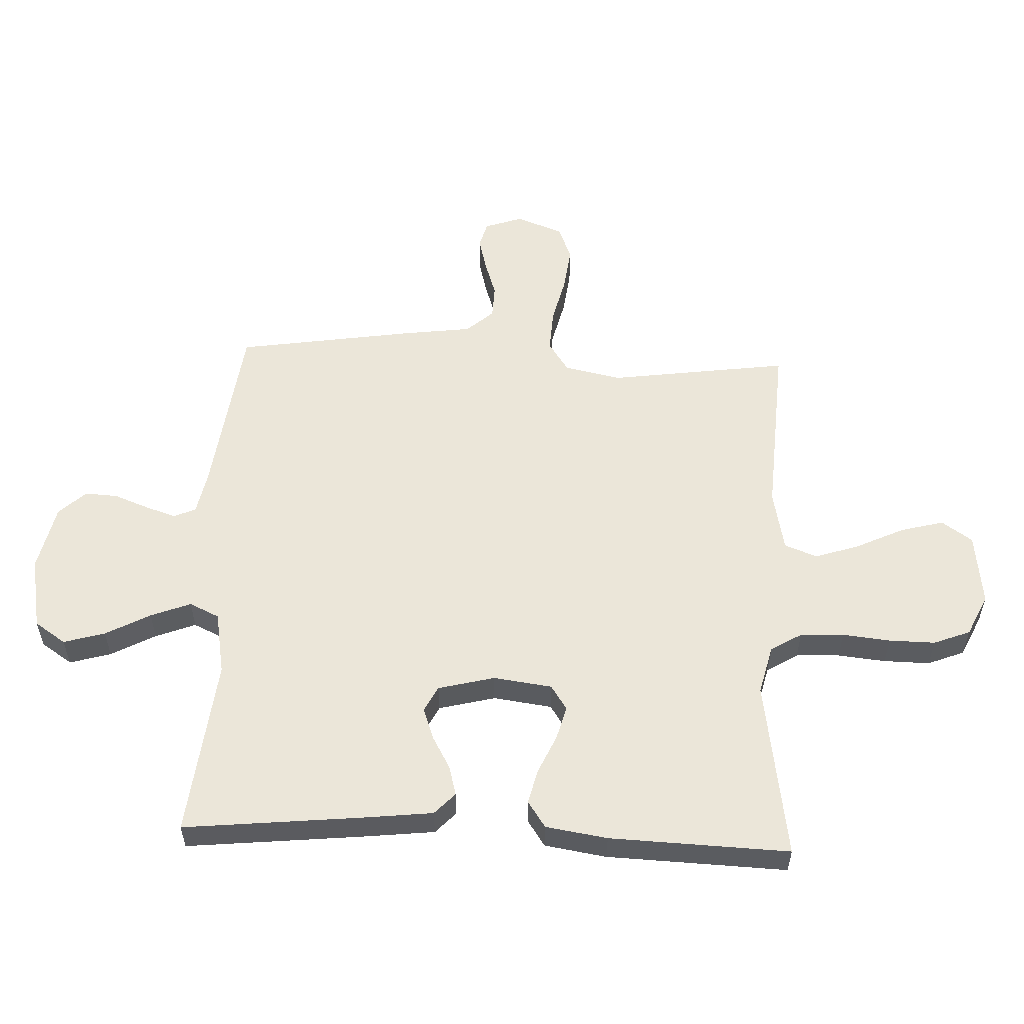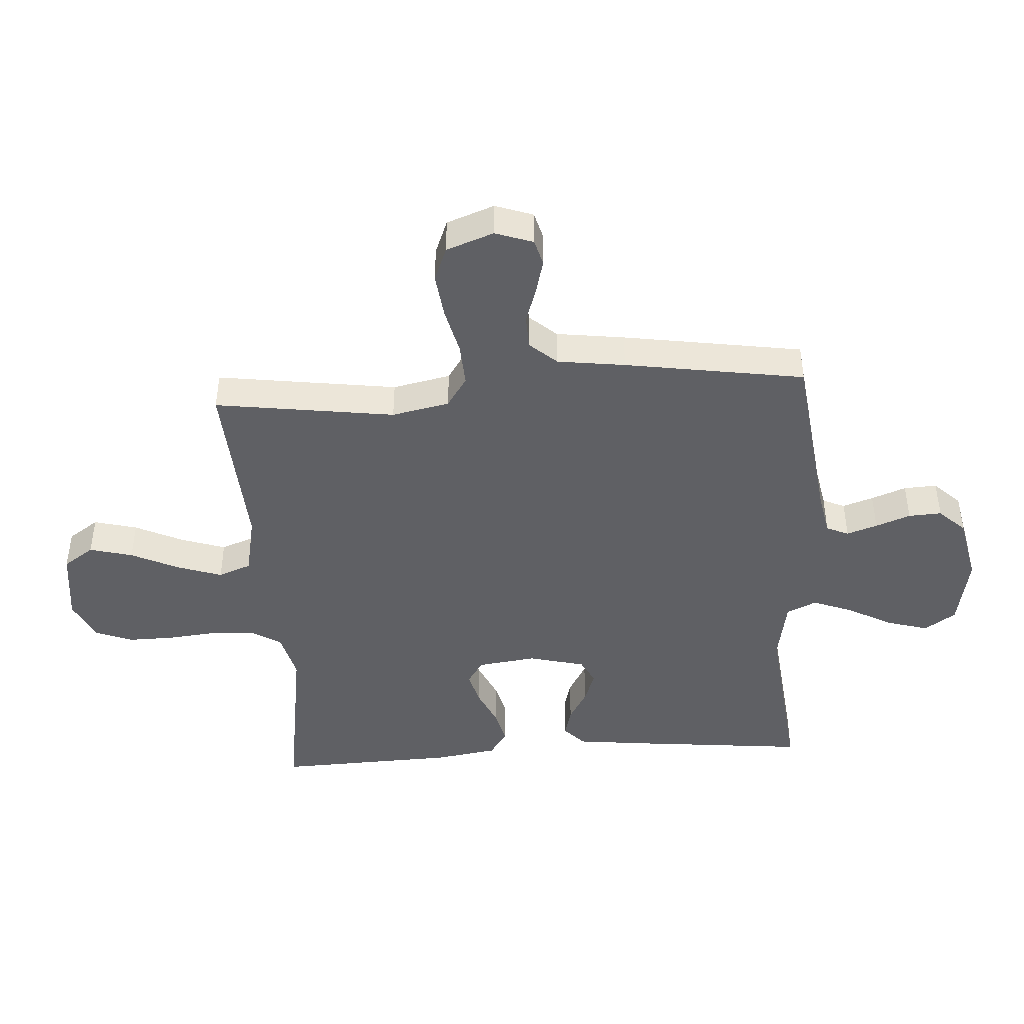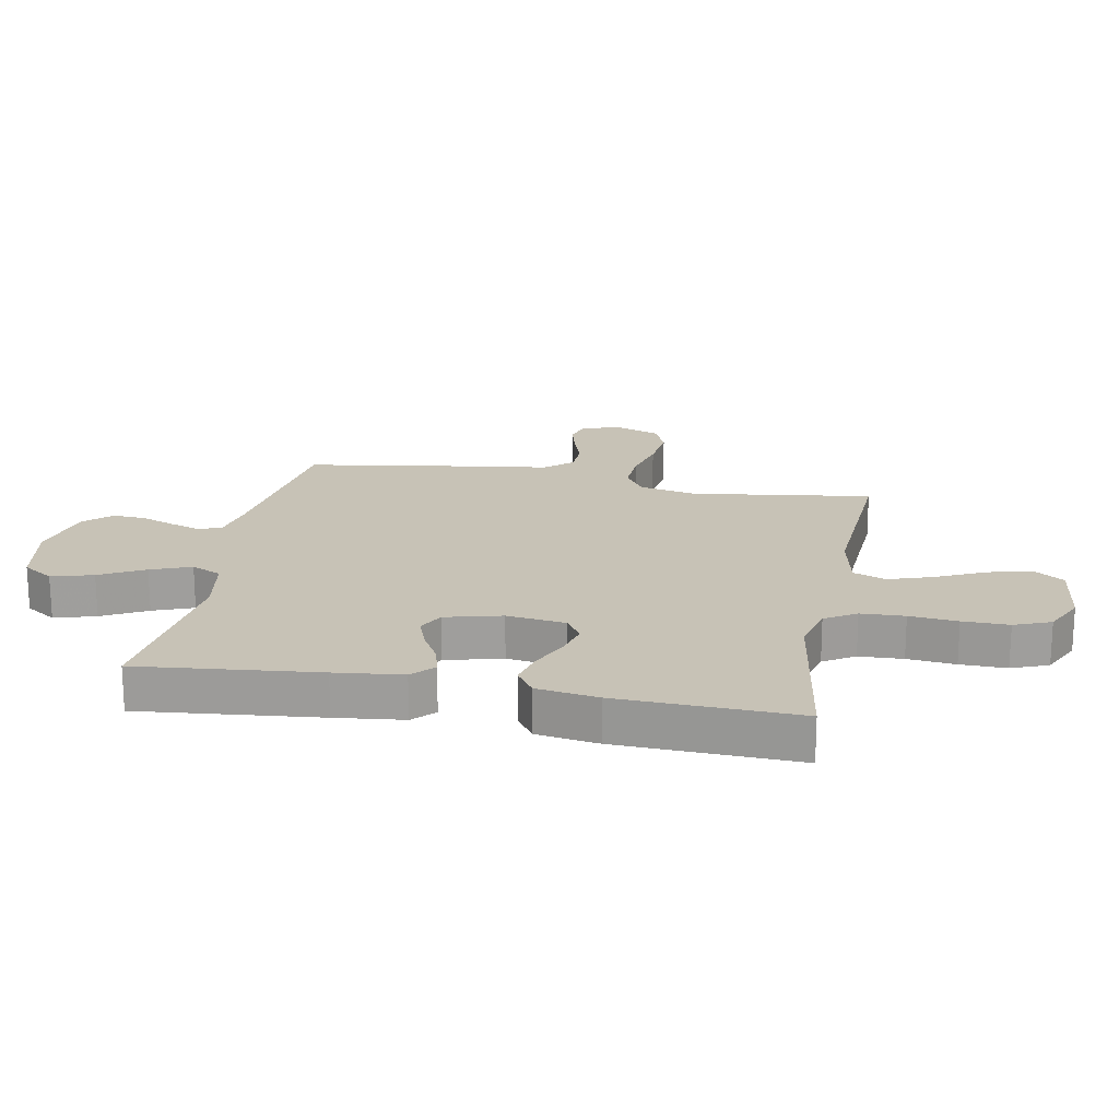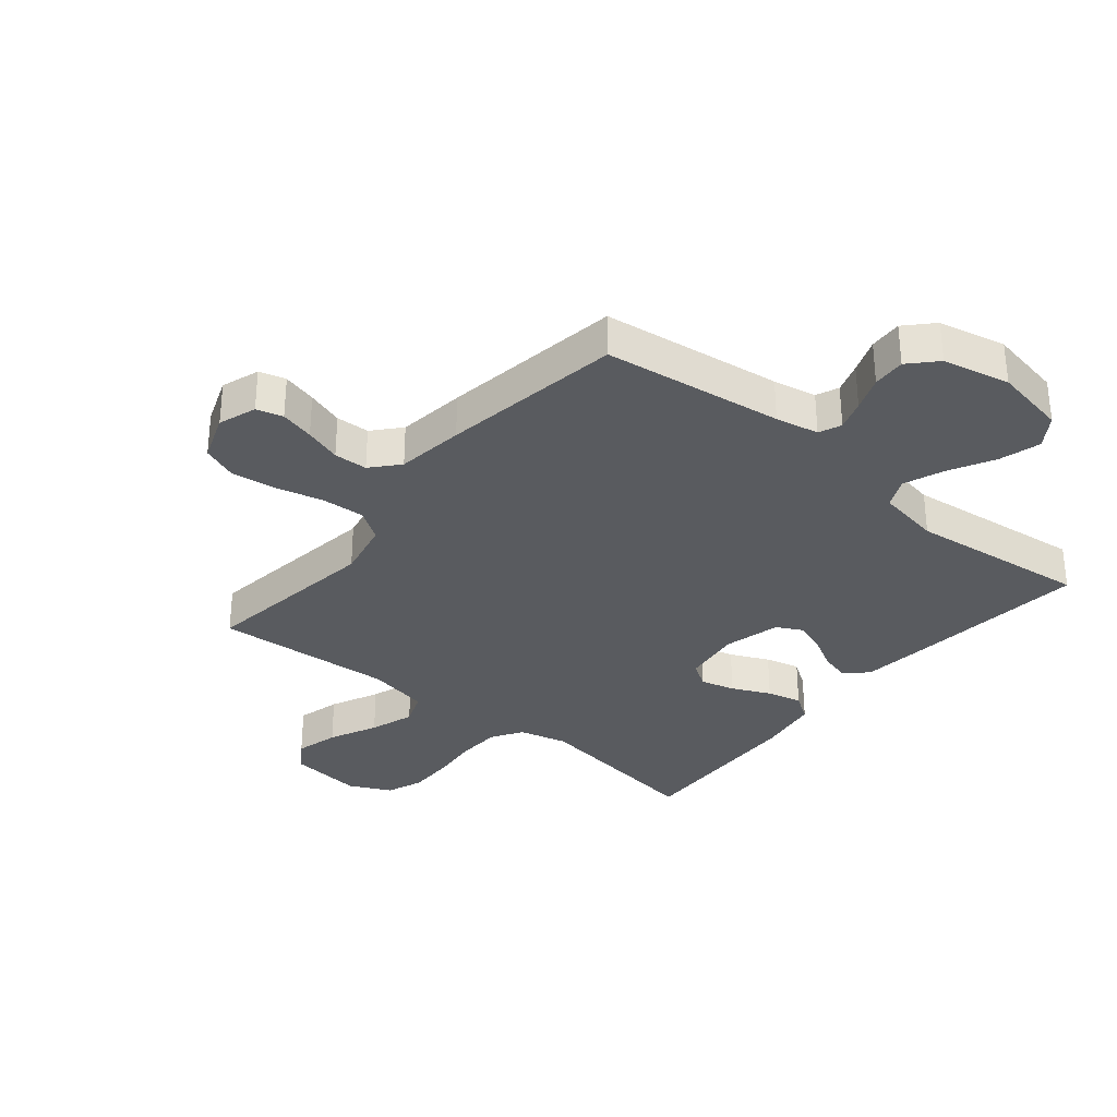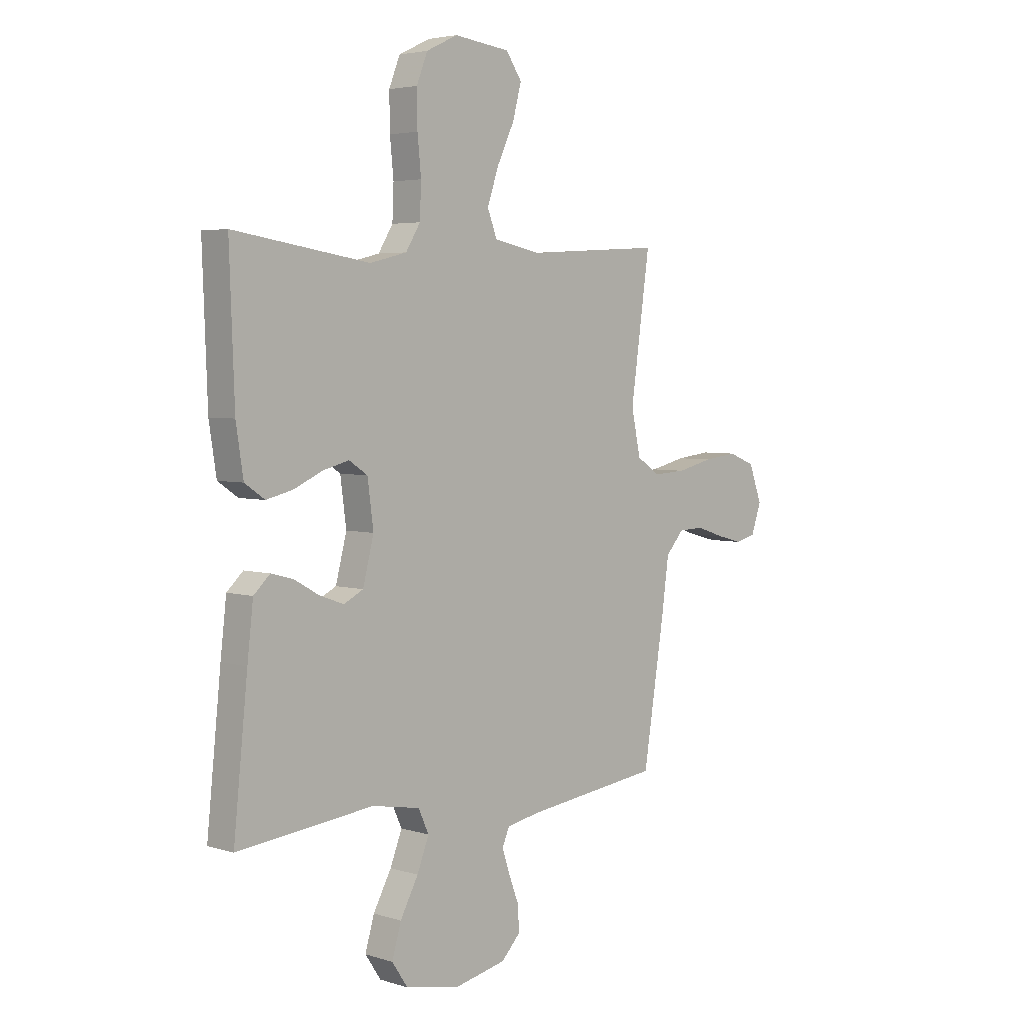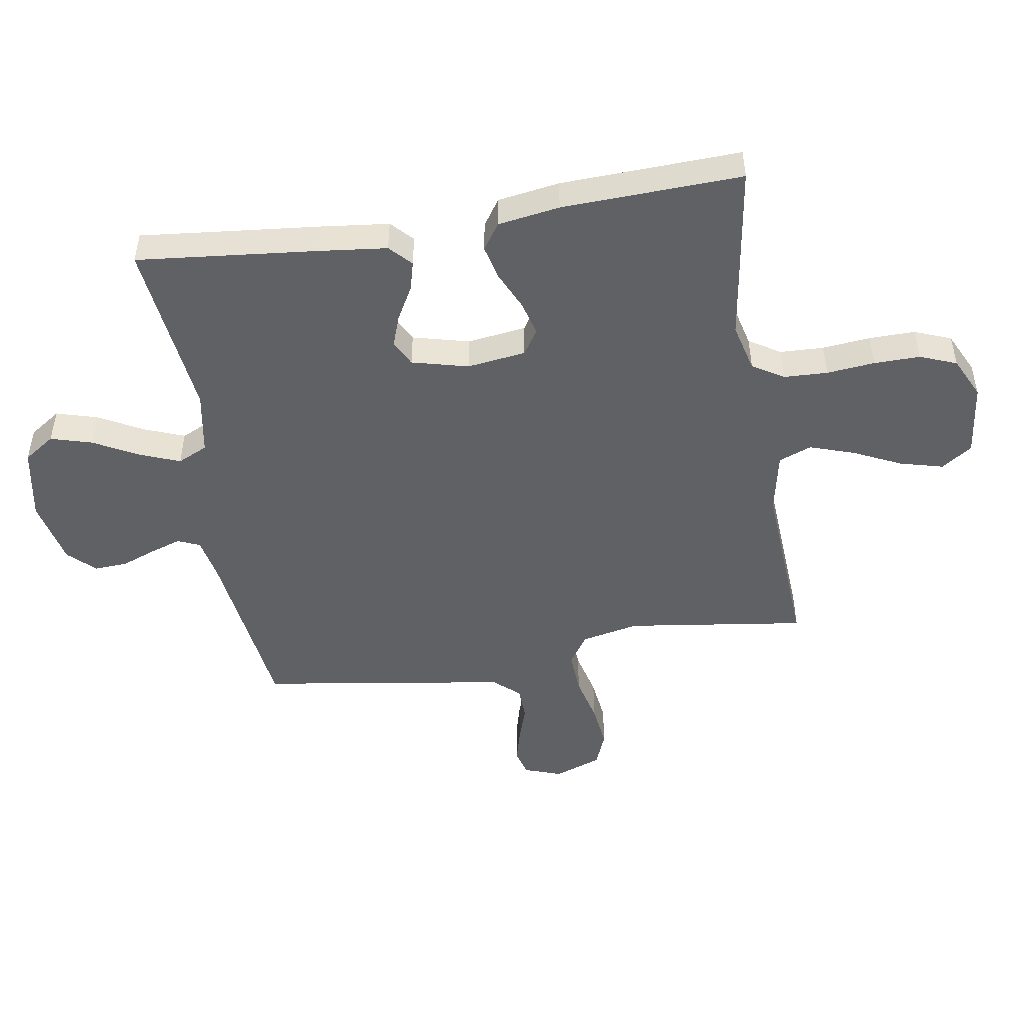
<metadata>
{"format":"obj","ext":"obj","renderer":"f3d","projection":"perspective","resolution":1024,"background":"white","views":[{"elev":55.9,"azim":-87.5,"up":"+Y"},{"elev":-44.3,"azim":93.7,"up":"+Y"},{"elev":19.3,"azim":-79.3,"up":"+Y"},{"elev":-32.4,"azim":140.7,"up":"+Y"},{"elev":4.2,"azim":-45.1,"up":"+Z"},{"elev":-48.6,"azim":-80.7,"up":"+Y"}]}
</metadata>
<code>
v 0.5 0.07 -0.5
v 0.2 0.07 -0.538
v 0.128 0.07 -0.552
v 0.112 0.07 -0.589
v 0.129 0.07 -0.64
v 0.151 0.07 -0.698
v 0.154 0.07 -0.753
v 0.112 0.07 -0.797
v 0 0.07 -0.821
v -0.122 0.07 -0.798
v -0.157 0.07 -0.746
v -0.137 0.07 -0.677
v -0.097 0.07 -0.603
v -0.071 0.07 -0.536
v -0.094 0.07 -0.486
v -0.2 0.07 -0.467
v -0.5 0.07 -0.5
v -0.469 0.07 -0.2
v -0.456 0.07 -0.087
v -0.42 0.07 -0.053
v -0.371 0.07 -0.066
v -0.316 0.07 -0.097
v -0.263 0.07 -0.116
v -0.22 0.07 -0.094
v -0.196 0.07 0
v -0.209 0.07 0.098
v -0.25 0.07 0.125
v -0.307 0.07 0.11
v -0.371 0.07 0.081
v -0.429 0.07 0.067
v -0.473 0.07 0.097
v -0.489 0.07 0.2
v -0.5 0.07 0.5
v -0.2 0.07 0.454
v -0.119 0.07 0.474
v -0.087 0.07 0.526
v -0.084 0.07 0.599
v -0.092 0.07 0.679
v -0.093 0.07 0.756
v -0.069 0.07 0.817
v 0 0.07 0.85
v 0.123 0.07 0.835
v 0.158 0.07 0.784
v 0.139 0.07 0.712
v 0.101 0.07 0.632
v 0.076 0.07 0.558
v 0.097 0.07 0.503
v 0.2 0.07 0.482
v 0.5 0.07 0.5
v 0.458 0.07 0.2
v 0.478 0.07 0.104
v 0.529 0.07 0.07
v 0.601 0.07 0.074
v 0.68 0.07 0.093
v 0.755 0.07 0.102
v 0.813 0.07 0.079
v 0.842 0.07 0
v 0.82 0.07 -0.063
v 0.776 0.07 -0.075
v 0.719 0.07 -0.06
v 0.658 0.07 -0.04
v 0.602 0.07 -0.042
v 0.562 0.07 -0.087
v 0.547 0.07 -0.2
v 0.5 0 -0.5
v 0.2 0 -0.538
v 0.128 0 -0.552
v 0.112 0 -0.589
v 0.129 0 -0.64
v 0.151 0 -0.698
v 0.154 0 -0.753
v 0.112 0 -0.797
v 0 0 -0.821
v -0.122 0 -0.798
v -0.157 0 -0.746
v -0.137 0 -0.677
v -0.097 0 -0.603
v -0.071 0 -0.536
v -0.094 0 -0.486
v -0.2 0 -0.467
v -0.5 0 -0.5
v -0.469 0 -0.2
v -0.456 0 -0.087
v -0.42 0 -0.053
v -0.371 0 -0.066
v -0.316 0 -0.097
v -0.263 0 -0.116
v -0.22 0 -0.094
v -0.196 0 0
v -0.209 0 0.098
v -0.25 0 0.125
v -0.307 0 0.11
v -0.371 0 0.081
v -0.429 0 0.067
v -0.473 0 0.097
v -0.489 0 0.2
v -0.5 0 0.5
v -0.2 0 0.454
v -0.119 0 0.474
v -0.087 0 0.526
v -0.084 0 0.599
v -0.092 0 0.679
v -0.093 0 0.756
v -0.069 0 0.817
v 0 0 0.85
v 0.123 0 0.835
v 0.158 0 0.784
v 0.139 0 0.712
v 0.101 0 0.632
v 0.076 0 0.558
v 0.097 0 0.503
v 0.2 0 0.482
v 0.5 0 0.5
v 0.458 0 0.2
v 0.478 0 0.104
v 0.529 0 0.07
v 0.601 0 0.074
v 0.68 0 0.093
v 0.755 0 0.102
v 0.813 0 0.079
v 0.842 0 0
v 0.82 0 -0.063
v 0.776 0 -0.075
v 0.719 0 -0.06
v 0.658 0 -0.04
v 0.602 0 -0.042
v 0.562 0 -0.087
v 0.547 0 -0.2
f 63 64 1 2
f 58 59 60 61
f 56 57 58 61
f 56 61 62
f 53 54 55 56
f 52 53 56 62
f 51 52 62 63
f 48 49 50
f 47 48 50 51
f 42 43 44 45
f 42 45 46
f 41 42 46
f 40 41 46
f 37 38 39 40
f 36 37 40 46
f 35 36 46 47
f 31 32 33 34
f 28 29 30 31
f 27 28 31 34
f 26 27 34 35
f 19 20 21 22
f 19 22 23
f 16 17 18 19
f 15 16 19 23
f 14 15 23 24
f 10 11 12 13
f 10 13 14
f 9 10 14
f 8 9 14
f 5 6 7 8
f 4 5 8 14
f 3 4 14 24
f 25 26 35 47
f 25 47 51 63
f 24 25 63
f 2 3 24 63
f 66 65 128 127
f 125 124 123 122
f 125 122 121 120
f 126 125 120
f 120 119 118 117
f 126 120 117 116
f 127 126 116 115
f 114 113 112
f 115 114 112 111
f 109 108 107 106
f 110 109 106
f 110 106 105
f 110 105 104
f 104 103 102 101
f 110 104 101 100
f 111 110 100 99
f 98 97 96 95
f 95 94 93 92
f 98 95 92 91
f 99 98 91 90
f 86 85 84 83
f 87 86 83
f 83 82 81 80
f 87 83 80 79
f 88 87 79 78
f 77 76 75 74
f 78 77 74
f 78 74 73
f 78 73 72
f 72 71 70 69
f 78 72 69 68
f 88 78 68 67
f 111 99 90 89
f 127 115 111 89
f 127 89 88
f 127 88 67 66
f 1 65 66 2
f 2 66 67 3
f 3 67 68 4
f 4 68 69 5
f 5 69 70 6
f 6 70 71 7
f 7 71 72 8
f 8 72 73 9
f 9 73 74 10
f 10 74 75 11
f 11 75 76 12
f 12 76 77 13
f 13 77 78 14
f 14 78 79 15
f 15 79 80 16
f 16 80 81 17
f 17 81 82 18
f 18 82 83 19
f 19 83 84 20
f 20 84 85 21
f 21 85 86 22
f 22 86 87 23
f 23 87 88 24
f 24 88 89 25
f 25 89 90 26
f 26 90 91 27
f 27 91 92 28
f 28 92 93 29
f 29 93 94 30
f 30 94 95 31
f 31 95 96 32
f 32 96 97 33
f 33 97 98 34
f 34 98 99 35
f 35 99 100 36
f 36 100 101 37
f 37 101 102 38
f 38 102 103 39
f 39 103 104 40
f 40 104 105 41
f 41 105 106 42
f 42 106 107 43
f 43 107 108 44
f 44 108 109 45
f 45 109 110 46
f 46 110 111 47
f 47 111 112 48
f 48 112 113 49
f 49 113 114 50
f 50 114 115 51
f 51 115 116 52
f 52 116 117 53
f 53 117 118 54
f 54 118 119 55
f 55 119 120 56
f 56 120 121 57
f 57 121 122 58
f 58 122 123 59
f 59 123 124 60
f 60 124 125 61
f 61 125 126 62
f 62 126 127 63
f 63 127 128 64
f 64 128 65 1

</code>
